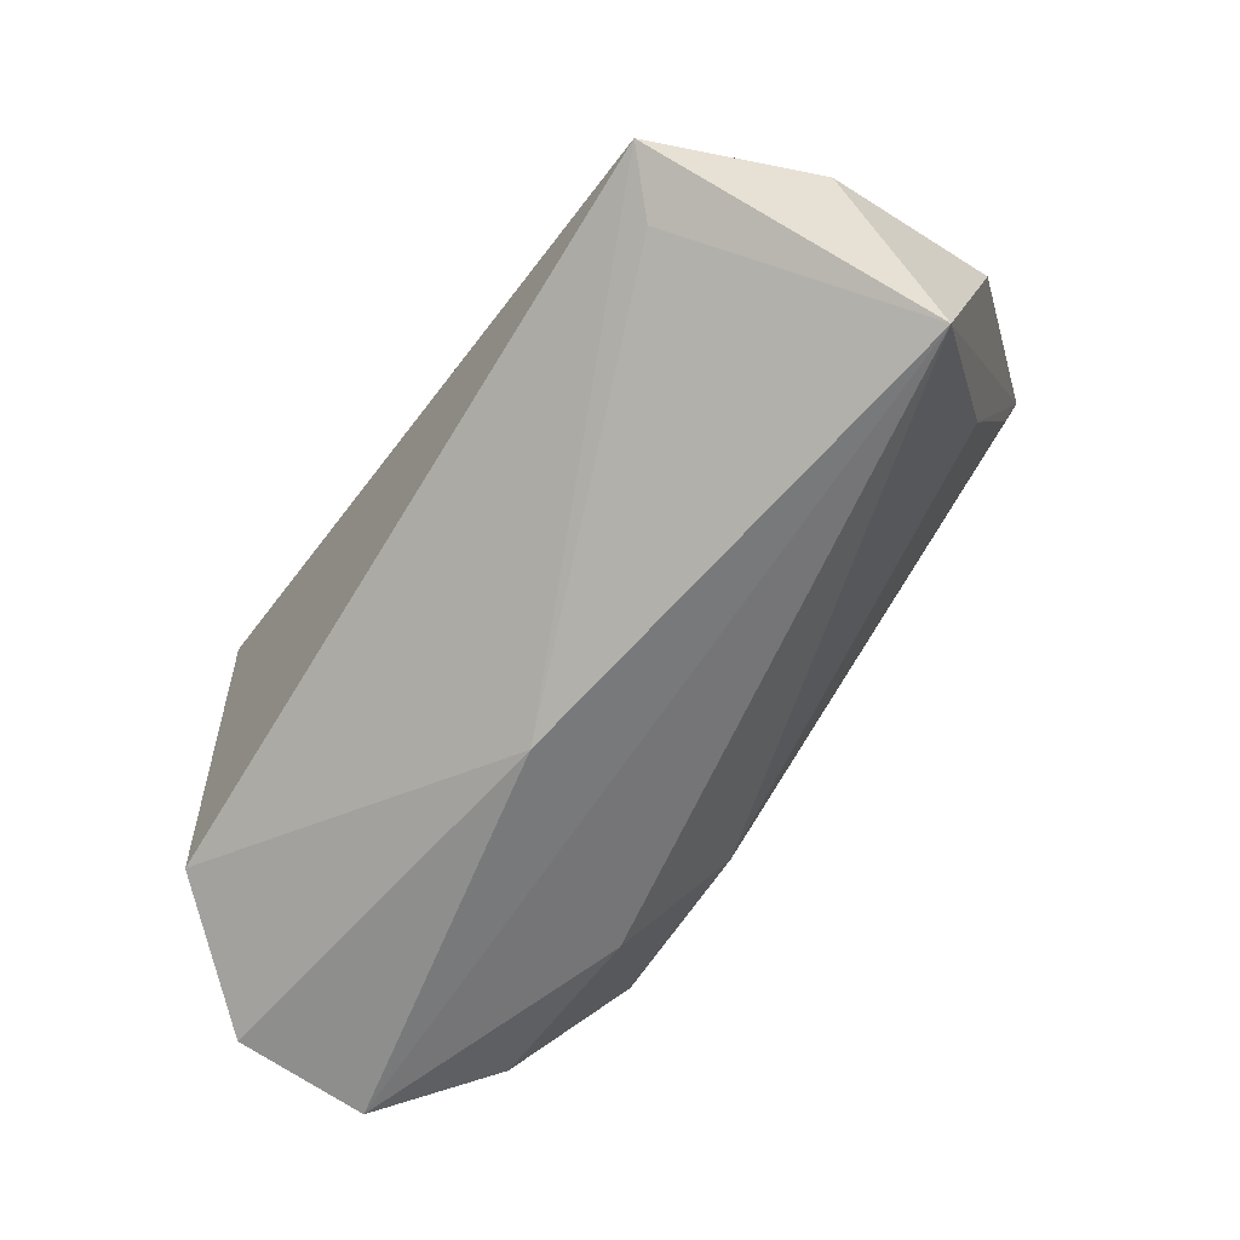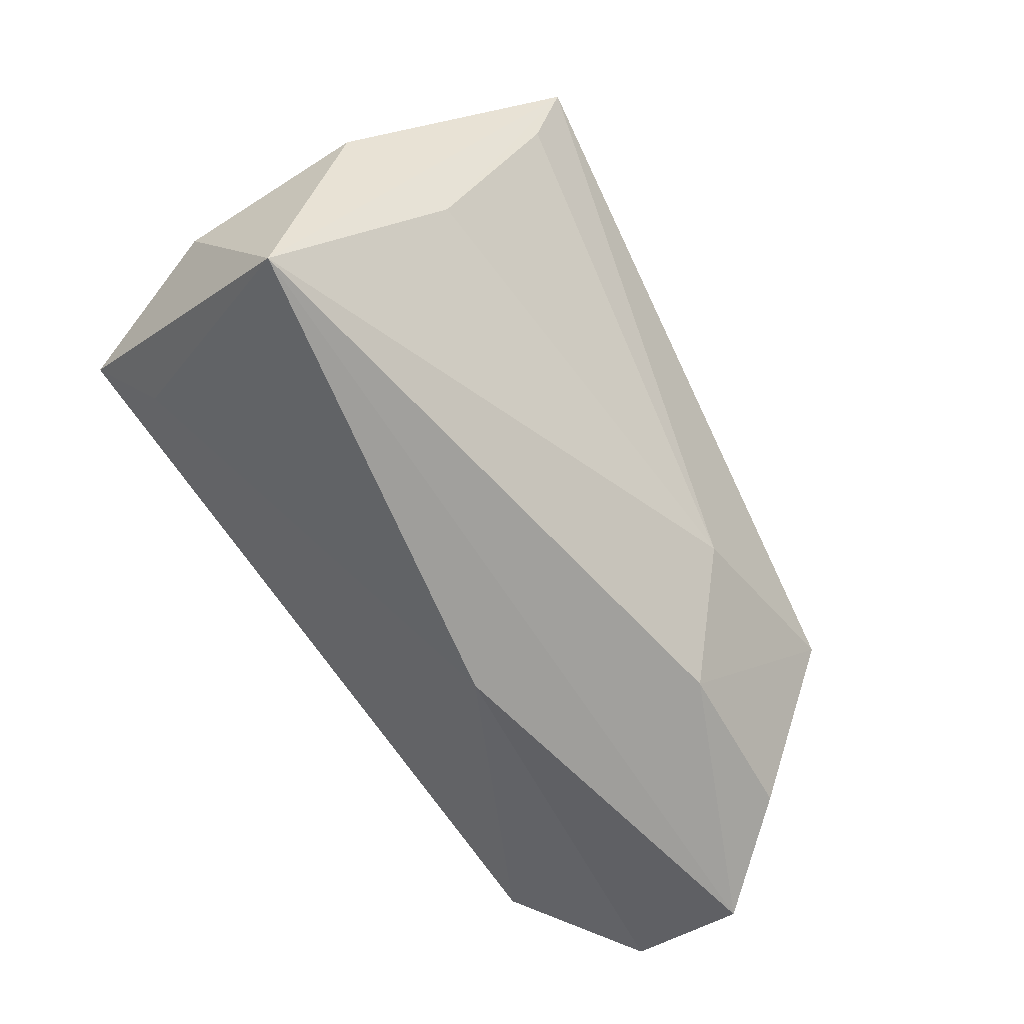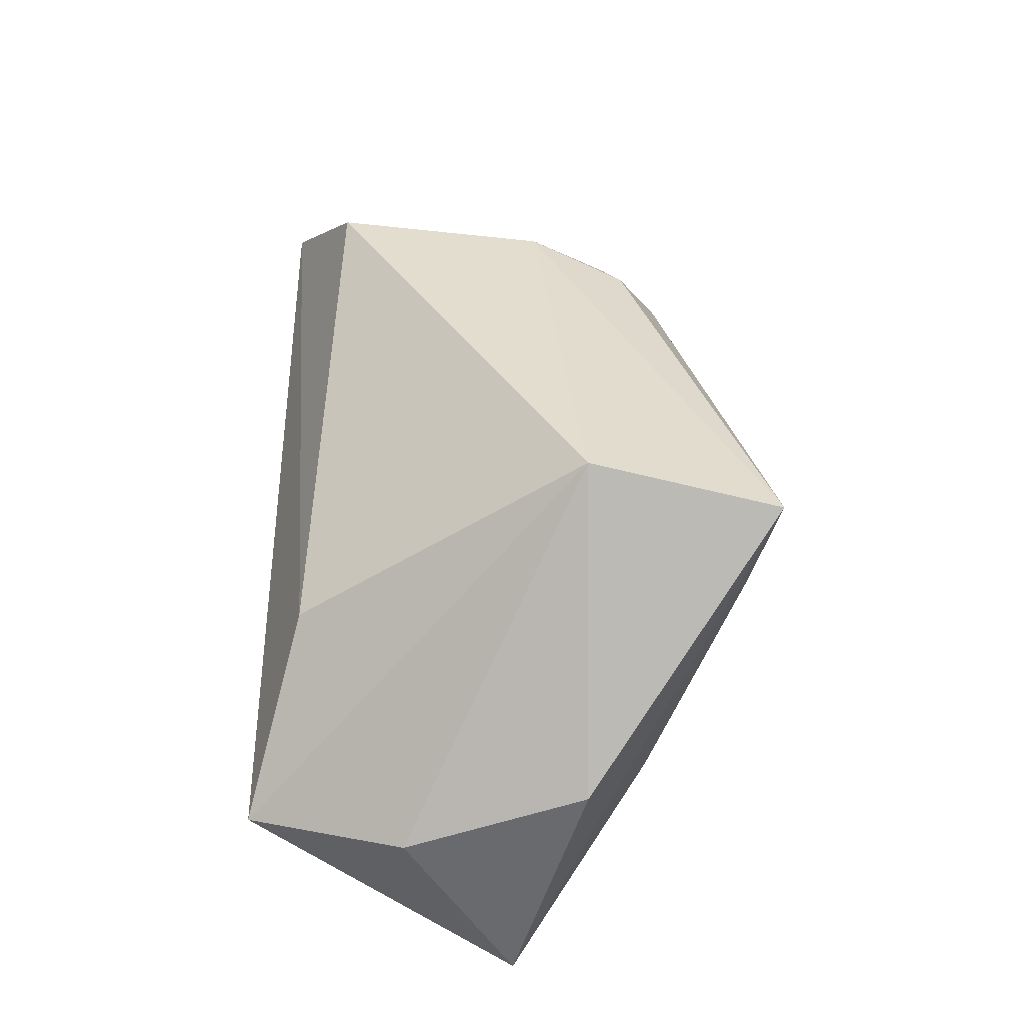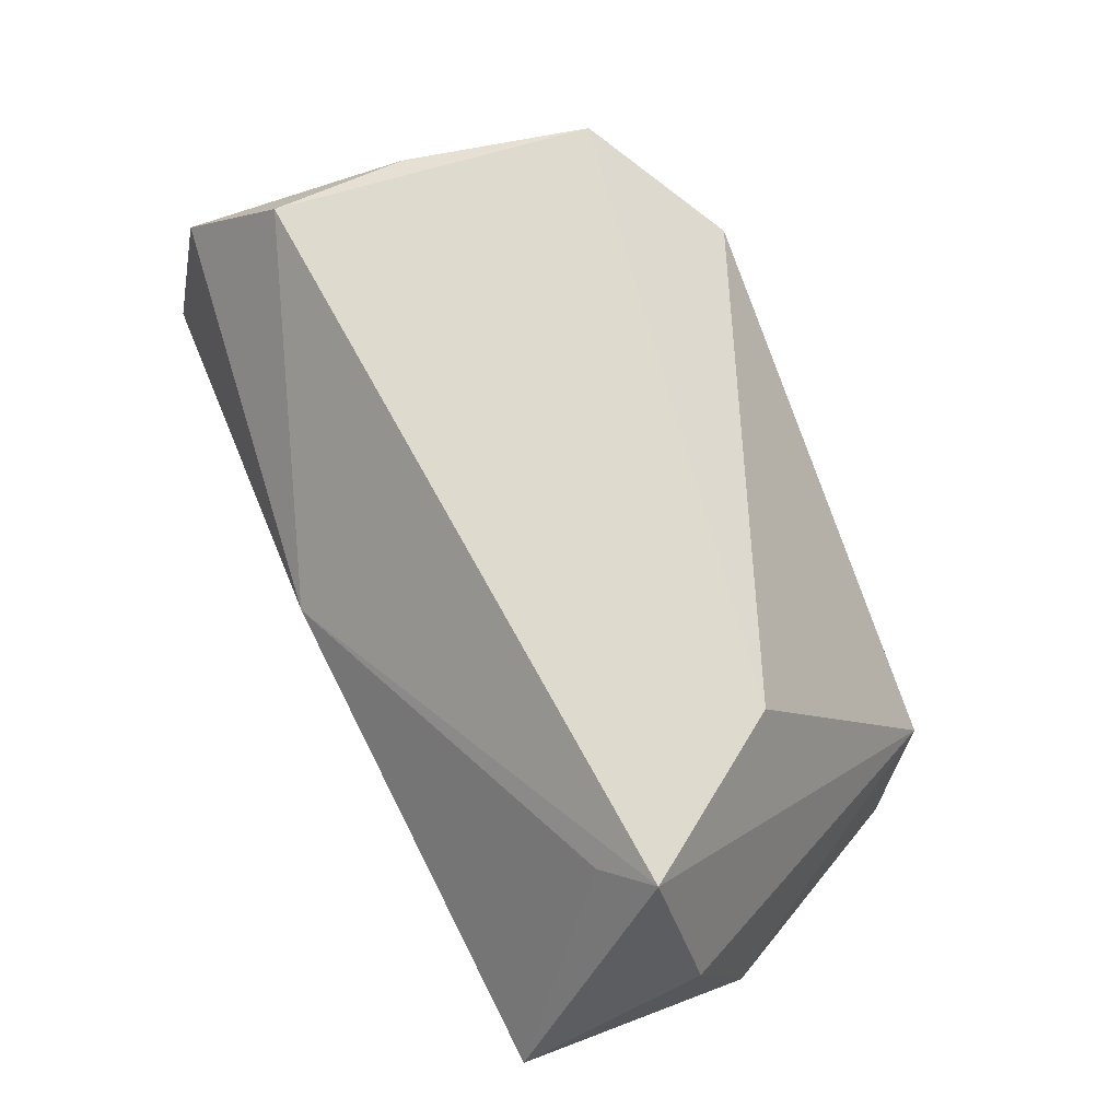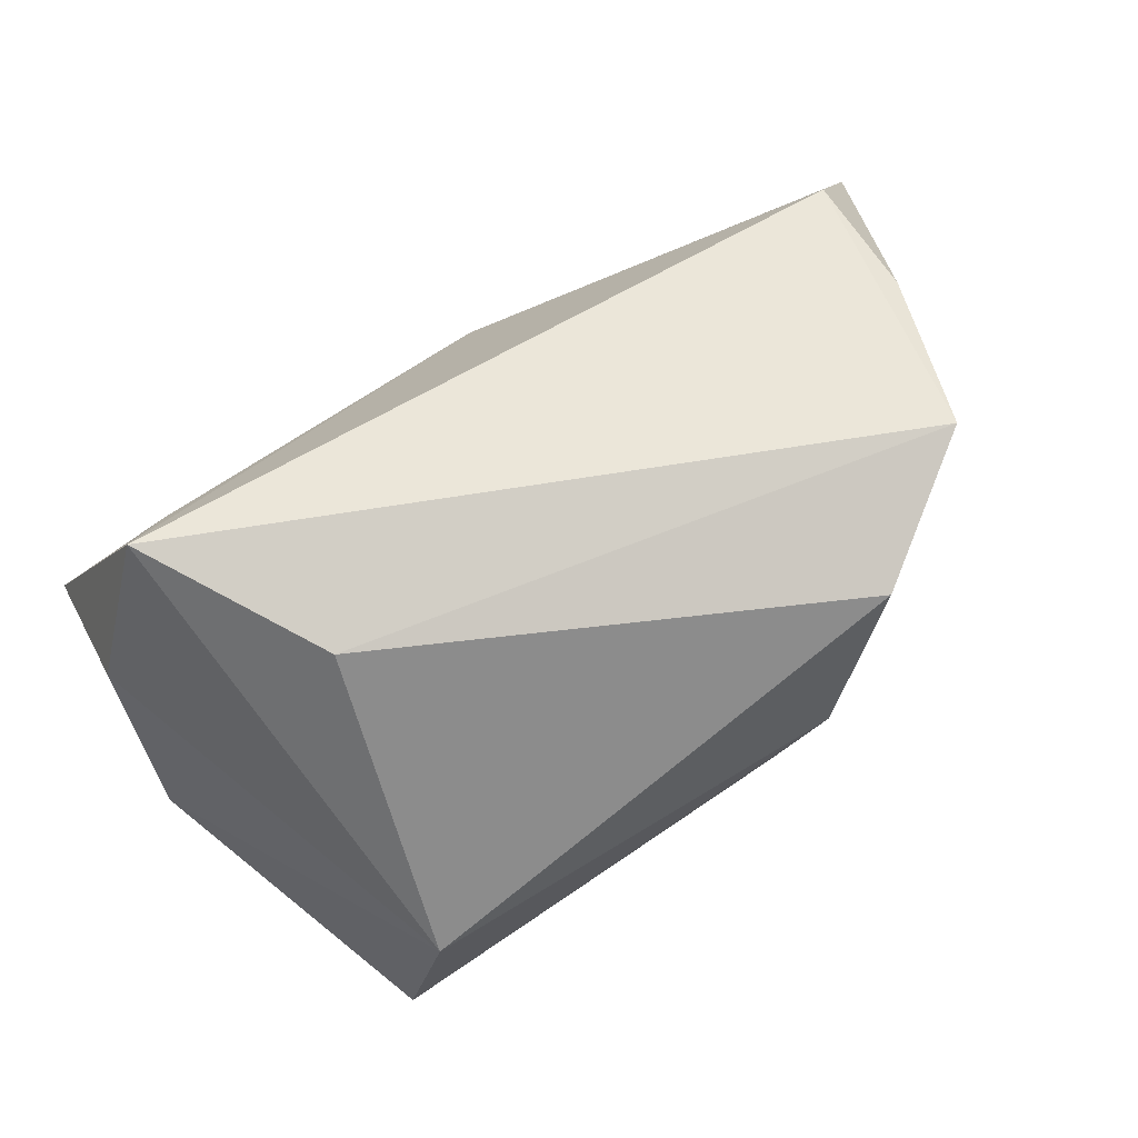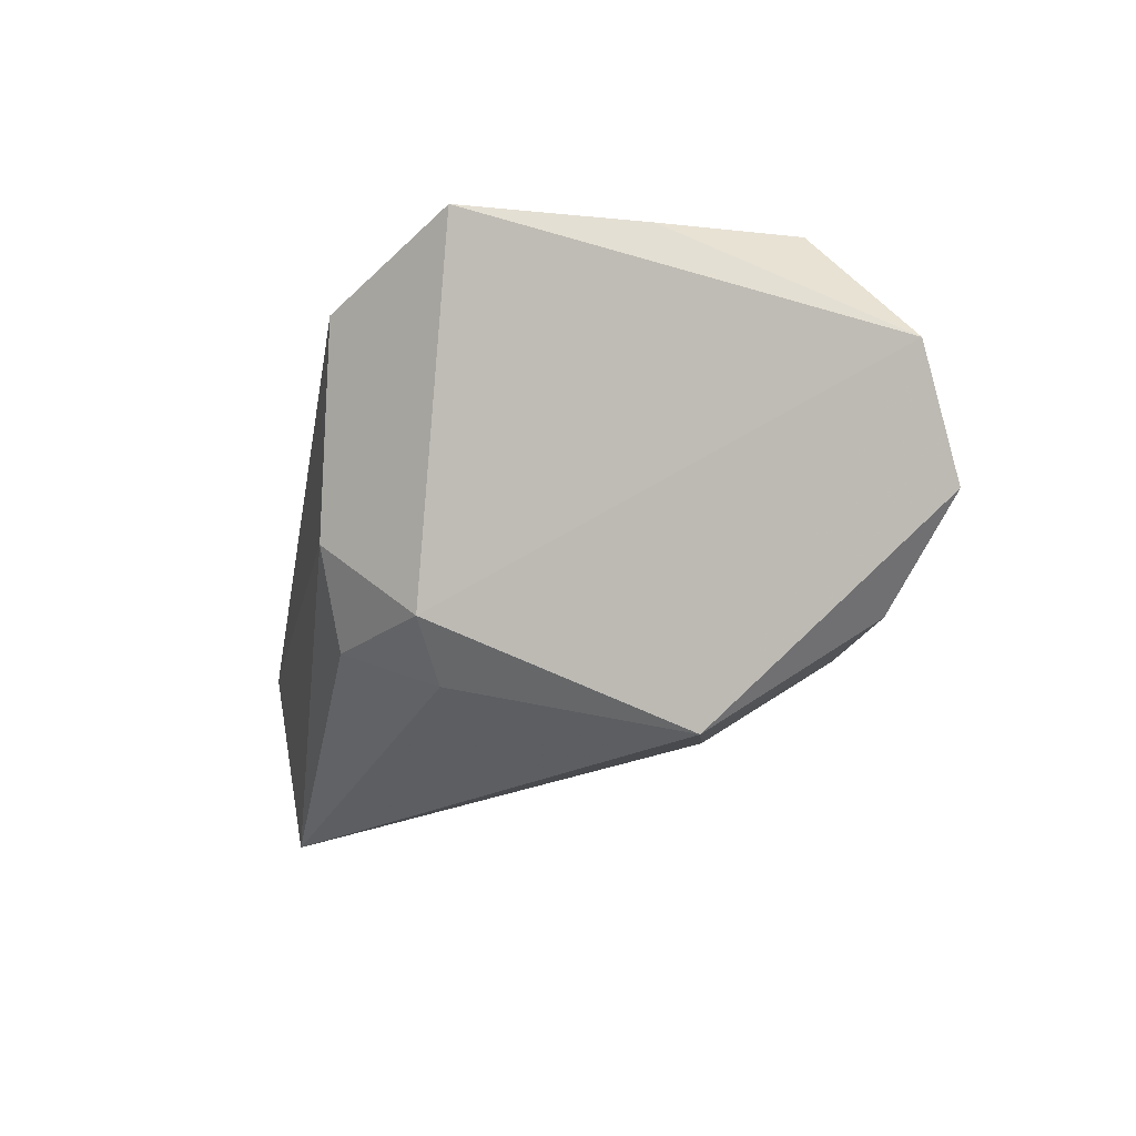
<metadata>
{"format":"obj","ext":"obj","renderer":"f3d","projection":"perspective","resolution":1024,"background":"white","views":[{"elev":-64.7,"azim":56.1,"up":"+Y"},{"elev":-63.2,"azim":121.1,"up":"+Y"},{"elev":35.0,"azim":90.7,"up":"+Y"},{"elev":68.3,"azim":65.2,"up":"+Z"},{"elev":59.9,"azim":149.6,"up":"+Z"},{"elev":-13.0,"azim":-101.9,"up":"+Z"}]}
</metadata>
<code>
v 0.03863 0.02952 -0.03459
v -0.02481 -0.02731 -0.01766
v -0.04919 -0.01713 0.02587
v -0.01996 0.03353 -0.005219
v -0.06009 -0.02644 0.01112
v 0.03555 0.03353 -0.01175
v -0.02442 0.01976 -0.02239
v -0.04858 -3.43e-05 0.02649
v -0.006591 -0.03339 0.005807
v -0.02541 0.03353 0.02114
v -0.04123 0.02203 0.02978
v 0.0426 -0.01617 0.02426
v -0.01495 0.03025 -0.01716
v 0.0337 0.009345 0.02359
v 0.04232 -0.007113 -0.01958
v -0.03011 0.02345 -0.01535
v 0.0544 -0.03081 -0.003218
v 0.04835 -0.01157 0.02978
v 0.03834 0.01839 -0.03092
v 0.05505 -0.001372 -0.01217
v -0.05752 -0.03117 -0.004642
v -0.01496 -0.01375 -0.02649
v -0.04001 -0.006772 -0.02939
v -0.04653 -0.02608 -0.01679
v 0.05583 -0.008843 0.009952
f 17 1 20
f 6 20 1
f 22 23 1
f 17 18 12
f 11 3 18
f 14 6 10
f 18 6 14
f 10 11 14
f 14 11 18
f 25 6 18
f 20 6 25
f 25 18 17
f 17 20 25
f 17 12 9
f 9 3 5
f 18 3 9
f 9 12 18
f 5 23 21
f 23 24 21
f 21 9 5
f 17 9 21
f 15 1 17
f 17 22 15
f 2 22 17
f 17 21 2
f 2 21 24
f 2 24 23
f 23 22 2
f 5 3 8
f 8 11 5
f 3 11 8
f 16 23 5
f 5 11 16
f 19 22 1
f 1 15 19
f 19 15 22
f 23 16 7
f 7 16 13
f 1 23 7
f 7 13 1
f 4 11 10
f 4 16 11
f 10 6 4
f 13 16 4
f 4 6 1
f 1 13 4

</code>
